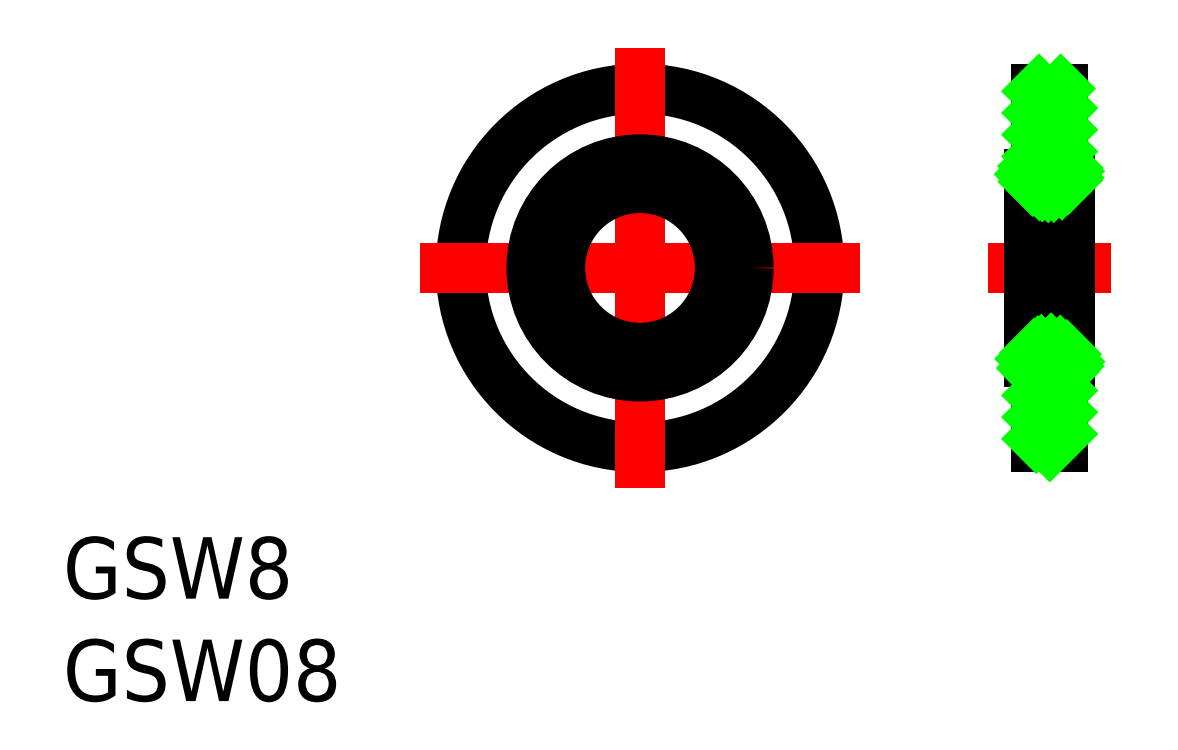
<metadata>
{"format":"dxf","ext":"dxf","renderer":"ezdxf+matplotlib","layout":"modelspace","background":"white","min_lineweight":24,"dpi":150}
</metadata>
<code>
0
SECTION
2
ENTITIES
0
CIRCLE
8
0
10
0
20
0
30
0
40
8.75
0
LINE
8
CENTER
10
10.75
20
0
30
0
11
-10.75
21
0
31
0
0
TEXT
8
0
10
-28.18
20
-21.15
30
0
40
3
1
GSW08
0
TEXT
8
0
10
-28.18
20
-16.15
30
0
40
3
1
GSW8
0
LINE
8
0
10
20.65
20
-8.75
30
0
11
20.65
21
-4.6
31
0
0
LINE
8
0
10
19.35
20
-8.75
30
0
11
19.35
21
-4.6
31
0
0
LINE
8
CENTER
10
0
20
-10.75
30
0
11
0
21
10.75
31
0
0
LINE
8
0
10
19.35
20
-8.75
30
0
11
20.65
21
-8.75
31
0
0
CIRCLE
8
0
10
0
20
0
30
0
40
3.9
0
CIRCLE
8
0
10
0
20
0
30
0
40
5.3
0
LINE
8
CENTER
10
17
20
2.84e-14
30
0
11
23
21
2.84e-14
31
0
0
LINE
8
0
10
19.35
20
8.75
30
0
11
19.35
21
4.6
31
0
0
LINE
8
0
10
20.65
20
8.75
30
0
11
20.65
21
4.6
31
0
0
LINE
8
0
10
21
20
4.6
30
0
11
21
21
-4.6
31
0
0
LINE
8
0
10
19
20
4.6
30
0
11
19
21
-4.6
31
0
0
LINE
8
0
10
20.65
20
4.6
30
0
11
19.35
21
4.6
31
0
0
POLYLINE
8
0
10
19.23
20
5.043
30
0
66
     1
70
     8
0
VERTEX
8
0
10
19.23
20
5.043
30
0
70
    32
0
VERTEX
8
0
10
19.2
20
5.024
30
0
70
    32
0
VERTEX
8
0
10
19.18
20
5.004
30
0
70
    32
0
VERTEX
8
0
10
19.16
20
4.984
30
0
70
    32
0
VERTEX
8
0
10
19.14
20
4.963
30
0
70
    32
0
VERTEX
8
0
10
19.13
20
4.941
30
0
70
    32
0
VERTEX
8
0
10
19.11
20
4.92
30
0
70
    32
0
VERTEX
8
0
10
19.09
20
4.898
30
0
70
    32
0
VERTEX
8
0
10
19.08
20
4.875
30
0
70
    32
0
VERTEX
8
0
10
19.07
20
4.852
30
0
70
    32
0
VERTEX
8
0
10
19.05
20
4.829
30
0
70
    32
0
VERTEX
8
0
10
19.04
20
4.806
30
0
70
    32
0
VERTEX
8
0
10
19.03
20
4.782
30
0
70
    32
0
VERTEX
8
0
10
19.03
20
4.758
30
0
70
    32
0
VERTEX
8
0
10
19.02
20
4.734
30
0
70
    32
0
VERTEX
8
0
10
19.01
20
4.709
30
0
70
    32
0
VERTEX
8
0
10
19.01
20
4.685
30
0
70
    32
0
VERTEX
8
0
10
19
20
4.66
30
0
70
    32
0
VERTEX
8
0
10
19
20
4.636
30
0
70
    32
0
VERTEX
8
0
10
19
20
4.611
30
0
70
    32
0
VERTEX
8
0
10
19
20
4.586
30
0
70
    32
0
VERTEX
8
0
10
19
20
4.562
30
0
70
    32
0
VERTEX
8
0
10
19
20
4.537
30
0
70
    32
0
VERTEX
8
0
10
19.01
20
4.513
30
0
70
    32
0
VERTEX
8
0
10
19.01
20
4.488
30
0
70
    32
0
VERTEX
8
0
10
19.02
20
4.464
30
0
70
    32
0
VERTEX
8
0
10
19.03
20
4.44
30
0
70
    32
0
VERTEX
8
0
10
19.04
20
4.416
30
0
70
    32
0
VERTEX
8
0
10
19.05
20
4.392
30
0
70
    32
0
VERTEX
8
0
10
19.06
20
4.369
30
0
70
    32
0
VERTEX
8
0
10
19.07
20
4.346
30
0
70
    32
0
VERTEX
8
0
10
19.08
20
4.323
30
0
70
    32
0
VERTEX
8
0
10
19.1
20
4.3
30
0
70
    32
0
VERTEX
8
0
10
19.11
20
4.278
30
0
70
    32
0
VERTEX
8
0
10
19.13
20
4.256
30
0
70
    32
0
VERTEX
8
0
10
19.15
20
4.235
30
0
70
    32
0
VERTEX
8
0
10
19.17
20
4.214
30
0
70
    32
0
VERTEX
8
0
10
19.19
20
4.194
30
0
70
    32
0
VERTEX
8
0
10
19.21
20
4.174
30
0
70
    32
0
VERTEX
8
0
10
19.23
20
4.155
30
0
70
    32
0
VERTEX
8
0
10
19.25
20
4.136
30
0
70
    32
0
VERTEX
8
0
10
19.27
20
4.118
30
0
70
    32
0
VERTEX
8
0
10
19.3
20
4.1
30
0
70
    32
0
VERTEX
8
0
10
19.33
20
4.083
30
0
70
    32
0
VERTEX
8
0
10
19.35
20
4.067
30
0
70
    32
0
VERTEX
8
0
10
19.38
20
4.051
30
0
70
    32
0
VERTEX
8
0
10
19.41
20
4.036
30
0
70
    32
0
VERTEX
8
0
10
19.44
20
4.022
30
0
70
    32
0
VERTEX
8
0
10
19.47
20
4.008
30
0
70
    32
0
VERTEX
8
0
10
19.5
20
3.996
30
0
70
    32
0
VERTEX
8
0
10
19.53
20
3.984
30
0
70
    32
0
VERTEX
8
0
10
19.56
20
3.972
30
0
70
    32
0
VERTEX
8
0
10
19.59
20
3.962
30
0
70
    32
0
VERTEX
8
0
10
19.62
20
3.952
30
0
70
    32
0
VERTEX
8
0
10
19.65
20
3.943
30
0
70
    32
0
VERTEX
8
0
10
19.69
20
3.935
30
0
70
    32
0
VERTEX
8
0
10
19.72
20
3.928
30
0
70
    32
0
VERTEX
8
0
10
19.76
20
3.921
30
0
70
    32
0
VERTEX
8
0
10
19.79
20
3.916
30
0
70
    32
0
VERTEX
8
0
10
19.82
20
3.911
30
0
70
    32
0
VERTEX
8
0
10
19.86
20
3.907
30
0
70
    32
0
VERTEX
8
0
10
19.89
20
3.904
30
0
70
    32
0
VERTEX
8
0
10
19.93
20
3.902
30
0
70
    32
0
VERTEX
8
0
10
19.96
20
3.9
30
0
70
    32
0
VERTEX
8
0
10
20
20
3.9
30
0
70
    32
0
VERTEX
8
0
10
20.04
20
3.9
30
0
70
    32
0
VERTEX
8
0
10
20.07
20
3.902
30
0
70
    32
0
VERTEX
8
0
10
20.11
20
3.904
30
0
70
    32
0
VERTEX
8
0
10
20.14
20
3.907
30
0
70
    32
0
VERTEX
8
0
10
20.18
20
3.911
30
0
70
    32
0
VERTEX
8
0
10
20.21
20
3.916
30
0
70
    32
0
VERTEX
8
0
10
20.24
20
3.921
30
0
70
    32
0
VERTEX
8
0
10
20.28
20
3.928
30
0
70
    32
0
VERTEX
8
0
10
20.31
20
3.935
30
0
70
    32
0
VERTEX
8
0
10
20.35
20
3.943
30
0
70
    32
0
VERTEX
8
0
10
20.38
20
3.952
30
0
70
    32
0
VERTEX
8
0
10
20.41
20
3.962
30
0
70
    32
0
VERTEX
8
0
10
20.44
20
3.972
30
0
70
    32
0
VERTEX
8
0
10
20.47
20
3.984
30
0
70
    32
0
VERTEX
8
0
10
20.5
20
3.996
30
0
70
    32
0
VERTEX
8
0
10
20.53
20
4.008
30
0
70
    32
0
VERTEX
8
0
10
20.56
20
4.022
30
0
70
    32
0
VERTEX
8
0
10
20.59
20
4.036
30
0
70
    32
0
VERTEX
8
0
10
20.62
20
4.051
30
0
70
    32
0
VERTEX
8
0
10
20.65
20
4.067
30
0
70
    32
0
VERTEX
8
0
10
20.67
20
4.083
30
0
70
    32
0
VERTEX
8
0
10
20.7
20
4.1
30
0
70
    32
0
VERTEX
8
0
10
20.73
20
4.118
30
0
70
    32
0
VERTEX
8
0
10
20.75
20
4.136
30
0
70
    32
0
VERTEX
8
0
10
20.77
20
4.155
30
0
70
    32
0
VERTEX
8
0
10
20.79
20
4.174
30
0
70
    32
0
VERTEX
8
0
10
20.81
20
4.194
30
0
70
    32
0
VERTEX
8
0
10
20.83
20
4.214
30
0
70
    32
0
VERTEX
8
0
10
20.85
20
4.235
30
0
70
    32
0
VERTEX
8
0
10
20.87
20
4.256
30
0
70
    32
0
VERTEX
8
0
10
20.89
20
4.278
30
0
70
    32
0
VERTEX
8
0
10
20.9
20
4.3
30
0
70
    32
0
VERTEX
8
0
10
20.92
20
4.323
30
0
70
    32
0
VERTEX
8
0
10
20.93
20
4.346
30
0
70
    32
0
VERTEX
8
0
10
20.94
20
4.369
30
0
70
    32
0
VERTEX
8
0
10
20.95
20
4.392
30
0
70
    32
0
VERTEX
8
0
10
20.96
20
4.416
30
0
70
    32
0
VERTEX
8
0
10
20.97
20
4.44
30
0
70
    32
0
VERTEX
8
0
10
20.98
20
4.464
30
0
70
    32
0
VERTEX
8
0
10
20.99
20
4.488
30
0
70
    32
0
VERTEX
8
0
10
20.99
20
4.513
30
0
70
    32
0
VERTEX
8
0
10
21
20
4.537
30
0
70
    32
0
VERTEX
8
0
10
21
20
4.562
30
0
70
    32
0
VERTEX
8
0
10
21
20
4.586
30
0
70
    32
0
VERTEX
8
0
10
21
20
4.611
30
0
70
    32
0
VERTEX
8
0
10
21
20
4.636
30
0
70
    32
0
VERTEX
8
0
10
21
20
4.66
30
0
70
    32
0
VERTEX
8
0
10
20.99
20
4.685
30
0
70
    32
0
VERTEX
8
0
10
20.99
20
4.709
30
0
70
    32
0
VERTEX
8
0
10
20.98
20
4.734
30
0
70
    32
0
VERTEX
8
0
10
20.97
20
4.758
30
0
70
    32
0
VERTEX
8
0
10
20.97
20
4.782
30
0
70
    32
0
VERTEX
8
0
10
20.96
20
4.806
30
0
70
    32
0
VERTEX
8
0
10
20.95
20
4.829
30
0
70
    32
0
VERTEX
8
0
10
20.93
20
4.852
30
0
70
    32
0
VERTEX
8
0
10
20.92
20
4.875
30
0
70
    32
0
VERTEX
8
0
10
20.91
20
4.898
30
0
70
    32
0
VERTEX
8
0
10
20.89
20
4.92
30
0
70
    32
0
VERTEX
8
0
10
20.87
20
4.941
30
0
70
    32
0
VERTEX
8
0
10
20.86
20
4.963
30
0
70
    32
0
VERTEX
8
0
10
20.84
20
4.984
30
0
70
    32
0
VERTEX
8
0
10
20.82
20
5.004
30
0
70
    32
0
VERTEX
8
0
10
20.8
20
5.024
30
0
70
    32
0
VERTEX
8
0
10
20.77
20
5.043
30
0
70
    32
0
SEQEND
8
0
0
POLYLINE
8
0
10
19.23
20
-5.043
30
0
66
     1
70
     8
0
VERTEX
8
0
10
19.23
20
-5.043
30
0
70
    32
0
VERTEX
8
0
10
19.2
20
-5.024
30
0
70
    32
0
VERTEX
8
0
10
19.18
20
-5.004
30
0
70
    32
0
VERTEX
8
0
10
19.16
20
-4.984
30
0
70
    32
0
VERTEX
8
0
10
19.14
20
-4.963
30
0
70
    32
0
VERTEX
8
0
10
19.13
20
-4.941
30
0
70
    32
0
VERTEX
8
0
10
19.11
20
-4.92
30
0
70
    32
0
VERTEX
8
0
10
19.09
20
-4.898
30
0
70
    32
0
VERTEX
8
0
10
19.08
20
-4.875
30
0
70
    32
0
VERTEX
8
0
10
19.07
20
-4.852
30
0
70
    32
0
VERTEX
8
0
10
19.05
20
-4.829
30
0
70
    32
0
VERTEX
8
0
10
19.04
20
-4.806
30
0
70
    32
0
VERTEX
8
0
10
19.03
20
-4.782
30
0
70
    32
0
VERTEX
8
0
10
19.03
20
-4.758
30
0
70
    32
0
VERTEX
8
0
10
19.02
20
-4.734
30
0
70
    32
0
VERTEX
8
0
10
19.01
20
-4.709
30
0
70
    32
0
VERTEX
8
0
10
19.01
20
-4.685
30
0
70
    32
0
VERTEX
8
0
10
19
20
-4.66
30
0
70
    32
0
VERTEX
8
0
10
19
20
-4.636
30
0
70
    32
0
VERTEX
8
0
10
19
20
-4.611
30
0
70
    32
0
VERTEX
8
0
10
19
20
-4.586
30
0
70
    32
0
VERTEX
8
0
10
19
20
-4.562
30
0
70
    32
0
VERTEX
8
0
10
19
20
-4.537
30
0
70
    32
0
VERTEX
8
0
10
19.01
20
-4.513
30
0
70
    32
0
VERTEX
8
0
10
19.01
20
-4.488
30
0
70
    32
0
VERTEX
8
0
10
19.02
20
-4.464
30
0
70
    32
0
VERTEX
8
0
10
19.03
20
-4.44
30
0
70
    32
0
VERTEX
8
0
10
19.04
20
-4.416
30
0
70
    32
0
VERTEX
8
0
10
19.05
20
-4.392
30
0
70
    32
0
VERTEX
8
0
10
19.06
20
-4.369
30
0
70
    32
0
VERTEX
8
0
10
19.07
20
-4.346
30
0
70
    32
0
VERTEX
8
0
10
19.08
20
-4.323
30
0
70
    32
0
VERTEX
8
0
10
19.1
20
-4.3
30
0
70
    32
0
VERTEX
8
0
10
19.11
20
-4.278
30
0
70
    32
0
VERTEX
8
0
10
19.13
20
-4.256
30
0
70
    32
0
VERTEX
8
0
10
19.15
20
-4.235
30
0
70
    32
0
VERTEX
8
0
10
19.17
20
-4.214
30
0
70
    32
0
VERTEX
8
0
10
19.19
20
-4.194
30
0
70
    32
0
VERTEX
8
0
10
19.21
20
-4.174
30
0
70
    32
0
VERTEX
8
0
10
19.23
20
-4.155
30
0
70
    32
0
VERTEX
8
0
10
19.25
20
-4.136
30
0
70
    32
0
VERTEX
8
0
10
19.27
20
-4.118
30
0
70
    32
0
VERTEX
8
0
10
19.3
20
-4.1
30
0
70
    32
0
VERTEX
8
0
10
19.33
20
-4.083
30
0
70
    32
0
VERTEX
8
0
10
19.35
20
-4.067
30
0
70
    32
0
VERTEX
8
0
10
19.38
20
-4.051
30
0
70
    32
0
VERTEX
8
0
10
19.41
20
-4.036
30
0
70
    32
0
VERTEX
8
0
10
19.44
20
-4.022
30
0
70
    32
0
VERTEX
8
0
10
19.47
20
-4.008
30
0
70
    32
0
VERTEX
8
0
10
19.5
20
-3.996
30
0
70
    32
0
VERTEX
8
0
10
19.53
20
-3.984
30
0
70
    32
0
VERTEX
8
0
10
19.56
20
-3.972
30
0
70
    32
0
VERTEX
8
0
10
19.59
20
-3.962
30
0
70
    32
0
VERTEX
8
0
10
19.62
20
-3.952
30
0
70
    32
0
VERTEX
8
0
10
19.65
20
-3.943
30
0
70
    32
0
VERTEX
8
0
10
19.69
20
-3.935
30
0
70
    32
0
VERTEX
8
0
10
19.72
20
-3.928
30
0
70
    32
0
VERTEX
8
0
10
19.76
20
-3.921
30
0
70
    32
0
VERTEX
8
0
10
19.79
20
-3.916
30
0
70
    32
0
VERTEX
8
0
10
19.82
20
-3.911
30
0
70
    32
0
VERTEX
8
0
10
19.86
20
-3.907
30
0
70
    32
0
VERTEX
8
0
10
19.89
20
-3.904
30
0
70
    32
0
VERTEX
8
0
10
19.93
20
-3.902
30
0
70
    32
0
VERTEX
8
0
10
19.96
20
-3.9
30
0
70
    32
0
VERTEX
8
0
10
20
20
-3.9
30
0
70
    32
0
VERTEX
8
0
10
20.04
20
-3.9
30
0
70
    32
0
VERTEX
8
0
10
20.07
20
-3.902
30
0
70
    32
0
VERTEX
8
0
10
20.11
20
-3.904
30
0
70
    32
0
VERTEX
8
0
10
20.14
20
-3.907
30
0
70
    32
0
VERTEX
8
0
10
20.18
20
-3.911
30
0
70
    32
0
VERTEX
8
0
10
20.21
20
-3.916
30
0
70
    32
0
VERTEX
8
0
10
20.24
20
-3.921
30
0
70
    32
0
VERTEX
8
0
10
20.28
20
-3.928
30
0
70
    32
0
VERTEX
8
0
10
20.31
20
-3.935
30
0
70
    32
0
VERTEX
8
0
10
20.35
20
-3.943
30
0
70
    32
0
VERTEX
8
0
10
20.38
20
-3.952
30
0
70
    32
0
VERTEX
8
0
10
20.41
20
-3.962
30
0
70
    32
0
VERTEX
8
0
10
20.44
20
-3.972
30
0
70
    32
0
VERTEX
8
0
10
20.47
20
-3.984
30
0
70
    32
0
VERTEX
8
0
10
20.5
20
-3.996
30
0
70
    32
0
VERTEX
8
0
10
20.53
20
-4.008
30
0
70
    32
0
VERTEX
8
0
10
20.56
20
-4.022
30
0
70
    32
0
VERTEX
8
0
10
20.59
20
-4.036
30
0
70
    32
0
VERTEX
8
0
10
20.62
20
-4.051
30
0
70
    32
0
VERTEX
8
0
10
20.65
20
-4.067
30
0
70
    32
0
VERTEX
8
0
10
20.67
20
-4.083
30
0
70
    32
0
VERTEX
8
0
10
20.7
20
-4.1
30
0
70
    32
0
VERTEX
8
0
10
20.73
20
-4.118
30
0
70
    32
0
VERTEX
8
0
10
20.75
20
-4.136
30
0
70
    32
0
VERTEX
8
0
10
20.77
20
-4.155
30
0
70
    32
0
VERTEX
8
0
10
20.79
20
-4.174
30
0
70
    32
0
VERTEX
8
0
10
20.81
20
-4.194
30
0
70
    32
0
VERTEX
8
0
10
20.83
20
-4.214
30
0
70
    32
0
VERTEX
8
0
10
20.85
20
-4.235
30
0
70
    32
0
VERTEX
8
0
10
20.87
20
-4.256
30
0
70
    32
0
VERTEX
8
0
10
20.89
20
-4.278
30
0
70
    32
0
VERTEX
8
0
10
20.9
20
-4.3
30
0
70
    32
0
VERTEX
8
0
10
20.92
20
-4.323
30
0
70
    32
0
VERTEX
8
0
10
20.93
20
-4.346
30
0
70
    32
0
VERTEX
8
0
10
20.94
20
-4.369
30
0
70
    32
0
VERTEX
8
0
10
20.95
20
-4.392
30
0
70
    32
0
VERTEX
8
0
10
20.96
20
-4.416
30
0
70
    32
0
VERTEX
8
0
10
20.97
20
-4.44
30
0
70
    32
0
VERTEX
8
0
10
20.98
20
-4.464
30
0
70
    32
0
VERTEX
8
0
10
20.99
20
-4.488
30
0
70
    32
0
VERTEX
8
0
10
20.99
20
-4.513
30
0
70
    32
0
VERTEX
8
0
10
21
20
-4.537
30
0
70
    32
0
VERTEX
8
0
10
21
20
-4.562
30
0
70
    32
0
VERTEX
8
0
10
21
20
-4.586
30
0
70
    32
0
VERTEX
8
0
10
21
20
-4.611
30
0
70
    32
0
VERTEX
8
0
10
21
20
-4.636
30
0
70
    32
0
VERTEX
8
0
10
21
20
-4.66
30
0
70
    32
0
VERTEX
8
0
10
20.99
20
-4.685
30
0
70
    32
0
VERTEX
8
0
10
20.99
20
-4.709
30
0
70
    32
0
VERTEX
8
0
10
20.98
20
-4.734
30
0
70
    32
0
VERTEX
8
0
10
20.97
20
-4.758
30
0
70
    32
0
VERTEX
8
0
10
20.97
20
-4.782
30
0
70
    32
0
VERTEX
8
0
10
20.96
20
-4.806
30
0
70
    32
0
VERTEX
8
0
10
20.95
20
-4.829
30
0
70
    32
0
VERTEX
8
0
10
20.93
20
-4.852
30
0
70
    32
0
VERTEX
8
0
10
20.92
20
-4.875
30
0
70
    32
0
VERTEX
8
0
10
20.91
20
-4.898
30
0
70
    32
0
VERTEX
8
0
10
20.89
20
-4.92
30
0
70
    32
0
VERTEX
8
0
10
20.87
20
-4.941
30
0
70
    32
0
VERTEX
8
0
10
20.86
20
-4.963
30
0
70
    32
0
VERTEX
8
0
10
20.84
20
-4.984
30
0
70
    32
0
VERTEX
8
0
10
20.82
20
-5.004
30
0
70
    32
0
VERTEX
8
0
10
20.8
20
-5.024
30
0
70
    32
0
VERTEX
8
0
10
20.77
20
-5.043
30
0
70
    32
0
SEQEND
8
0
0
LINE
8
0
10
20.65
20
-4.6
30
0
11
19.35
21
-4.6
31
0
0
LINE
8
0
10
19.35
20
8.75
30
0
11
20.65
21
8.75
31
0
0
LINE
8
0
10
19.35
20
8.625
30
0
11
19.47
21
8.75
31
0
0
LINE
8
0
10
19.35
20
7.565
30
0
11
20.54
21
8.75
31
0
0
LINE
8
0
10
19.35
20
6.504
30
0
11
20.65
21
7.804
31
0
0
LINE
8
0
10
19.35
20
5.443
30
0
11
20.65
21
6.743
31
0
0
LINE
8
0
10
19.57
20
4.6
30
0
11
20.65
21
5.683
31
0
0
LINE
8
0
10
20.63
20
4.6
30
0
11
20.65
21
4.622
31
0
0
LINE
8
0
10
19.35
20
-5.163
30
0
11
19.91
21
-4.6
31
0
0
LINE
8
0
10
19.35
20
-6.224
30
0
11
20.65
21
-4.924
31
0
0
LINE
8
0
10
19.35
20
-7.285
30
0
11
20.65
21
-5.985
31
0
0
LINE
8
0
10
19.35
20
-8.345
30
0
11
20.65
21
-7.045
31
0
0
LINE
8
0
10
20.01
20
-8.75
30
0
11
20.65
21
-8.106
31
0
0
LINE
8
0
10
19
20
4.564
30
0
11
19.35
21
4.913
31
0
0
LINE
8
0
10
19.17
20
4.206
30
0
11
19.57
21
4.6
31
0
0
LINE
8
0
10
19.49
20
3.996
30
0
11
20.1
21
4.6
31
0
0
LINE
8
0
10
19.93
20
3.902
30
0
11
20.63
21
4.6
31
0
0
LINE
8
0
10
20.65
20
4.622
30
0
11
20.91
21
4.885
31
0
0
LINE
8
0
10
20.6
20
4.038
30
0
11
20.96
21
4.4
31
0
0
LINE
8
0
10
19.03
20
-4.418
30
0
11
19.43
21
-4.027
31
0
0
LINE
8
0
10
19.09
20
-4.892
30
0
11
19.35
21
-4.633
31
0
0
LINE
8
0
10
19.38
20
-4.6
30
0
11
20.08
21
-3.902
31
0
0
LINE
8
0
10
19.91
20
-4.6
30
0
11
20.51
21
-3.999
31
0
0
LINE
8
0
10
20.44
20
-4.6
30
0
11
20.83
21
-4.212
31
0
0
LINE
8
0
10
20.65
20
-4.924
30
0
11
21
21
-4.575
31
0
0
LINE
8
0
10
19.35
20
-4.782
30
0
11
19.02
21
-4.454
31
0
0
LINE
8
0
10
19.7
20
-4.6
30
0
11
19.24
21
-4.143
31
0
0
LINE
8
0
10
20.72
20
-5.088
30
0
11
20.65
21
-5.021
31
0
0
LINE
8
0
10
20.23
20
-4.6
30
0
11
19.59
21
-3.961
31
0
0
LINE
8
0
10
20.96
20
-4.799
30
0
11
20.06
21
-3.901
31
0
0
LINE
8
0
10
19.64
20
3.948
30
0
11
19
21
4.583
31
0
0
LINE
8
0
10
20.2
20
3.914
30
0
11
19.51
21
4.6
31
0
0
LINE
8
0
10
19.35
20
4.764
30
0
11
19.15
21
4.966
31
0
0
LINE
8
0
10
20.6
20
4.042
30
0
11
20.04
21
4.6
31
0
0
LINE
8
0
10
20.89
20
4.283
30
0
11
20.57
21
4.6
31
0
0
LINE
8
0
10
20.99
20
4.72
30
0
11
20.65
21
5.055
31
0
0
ENDSEC
0
EOF

</code>
